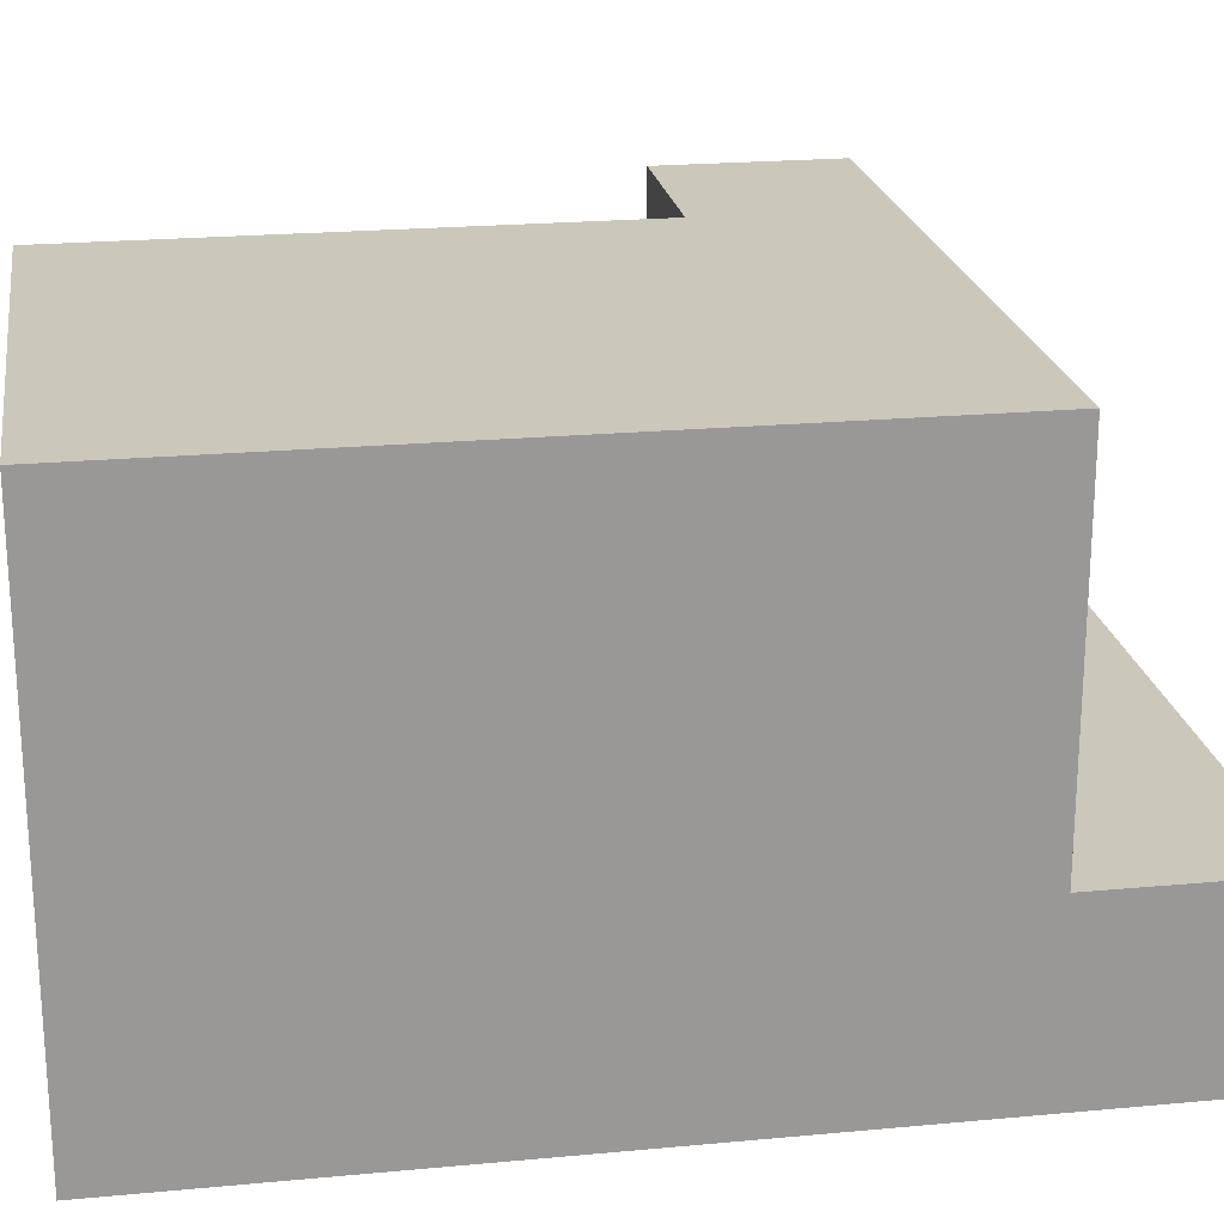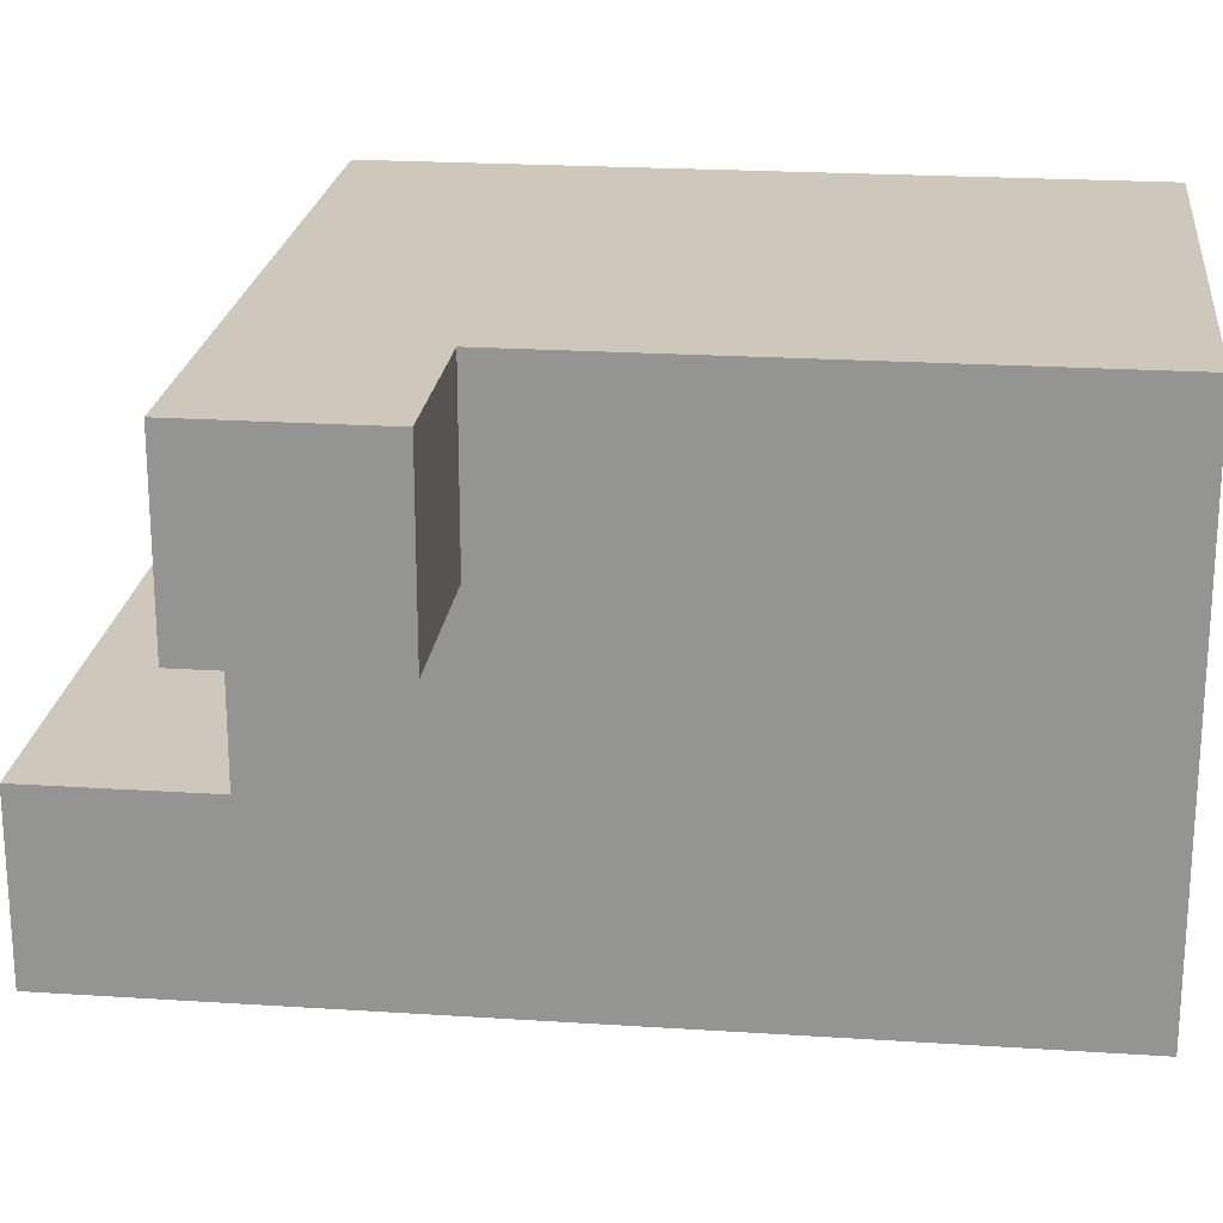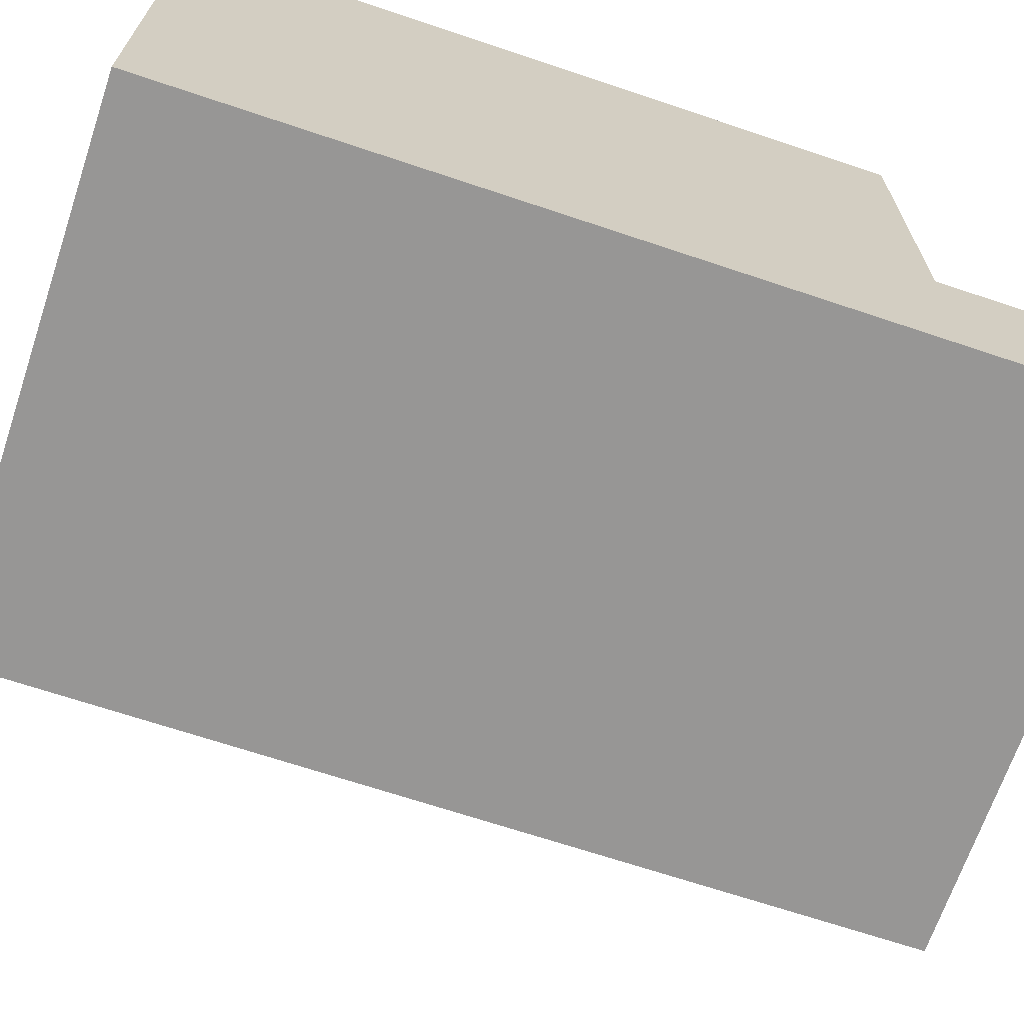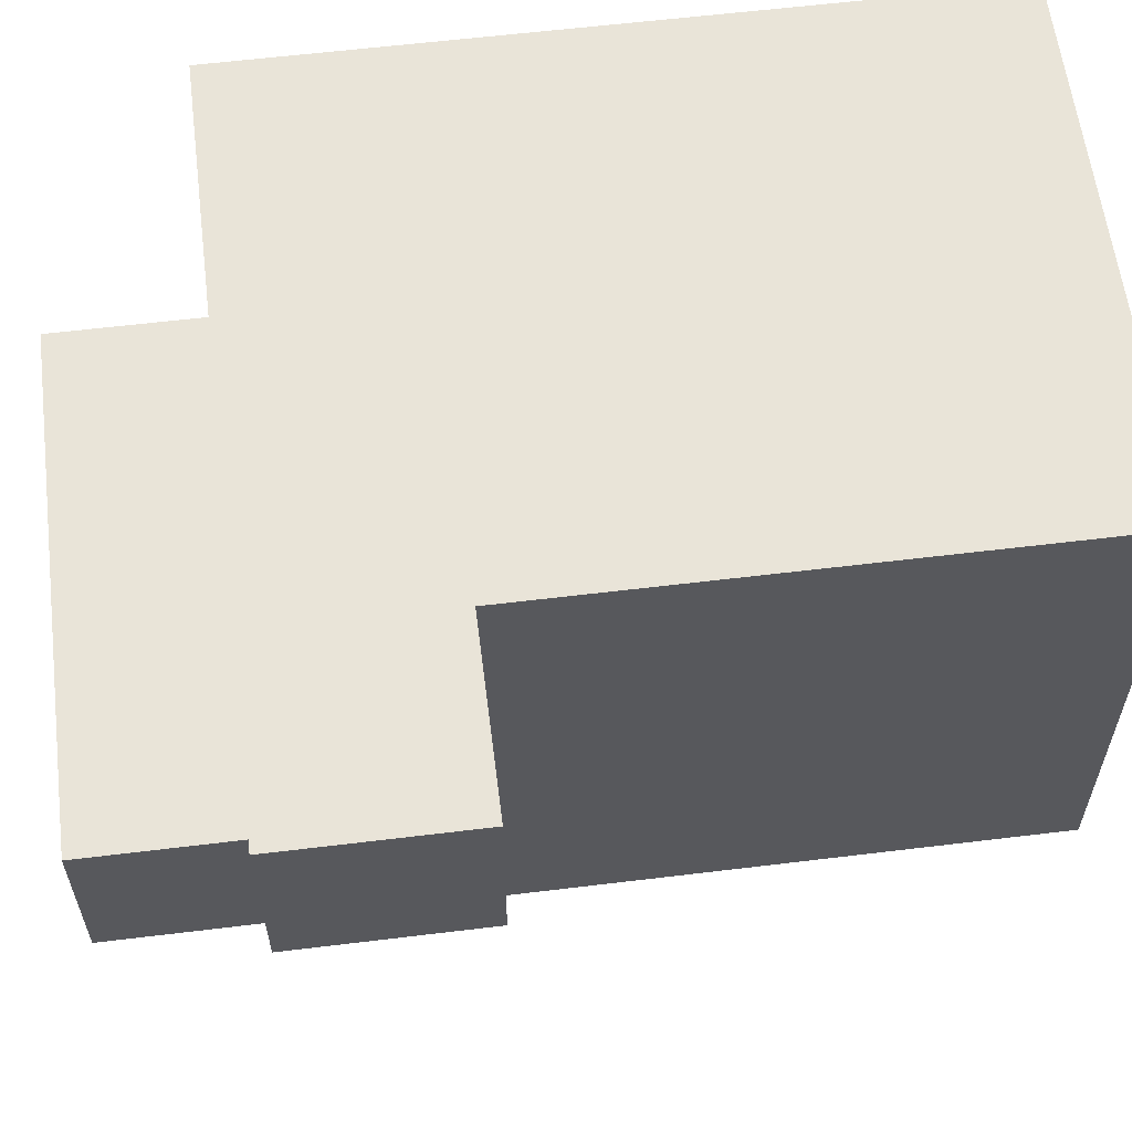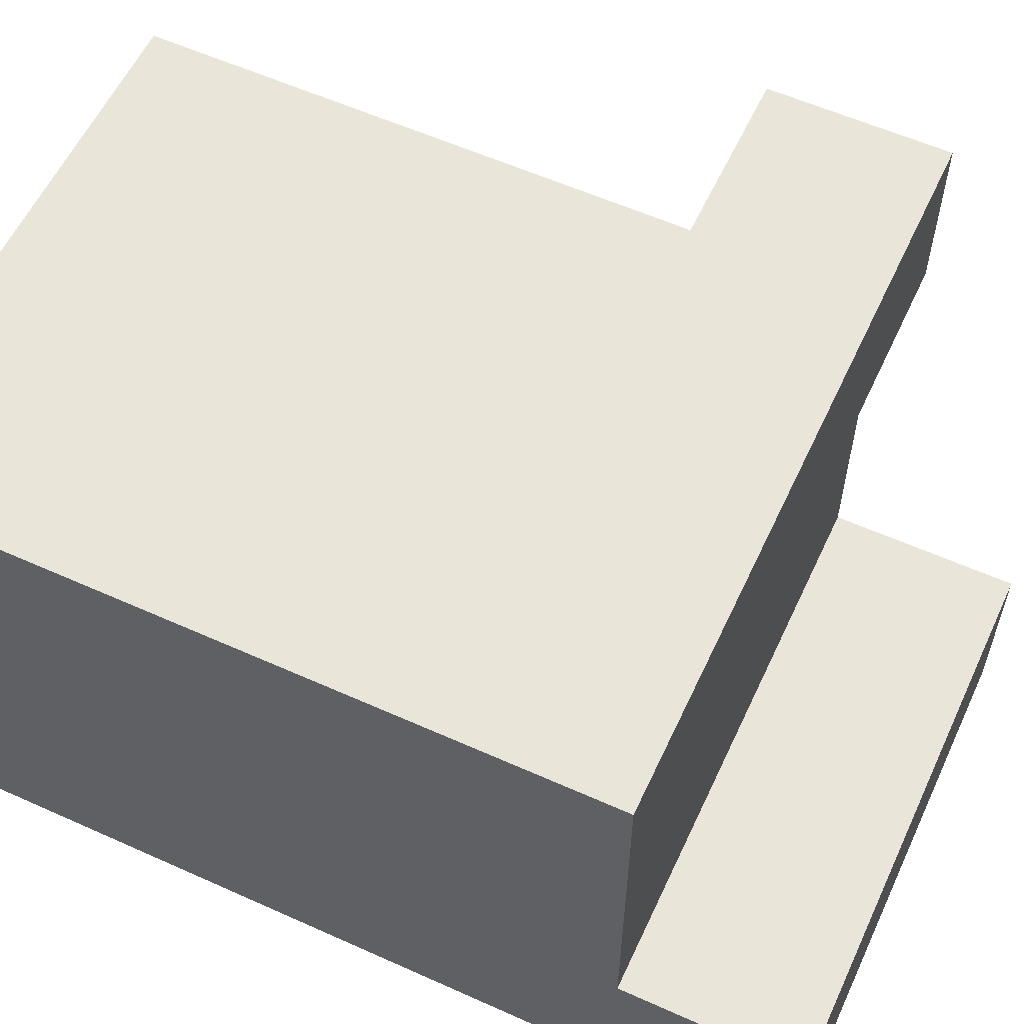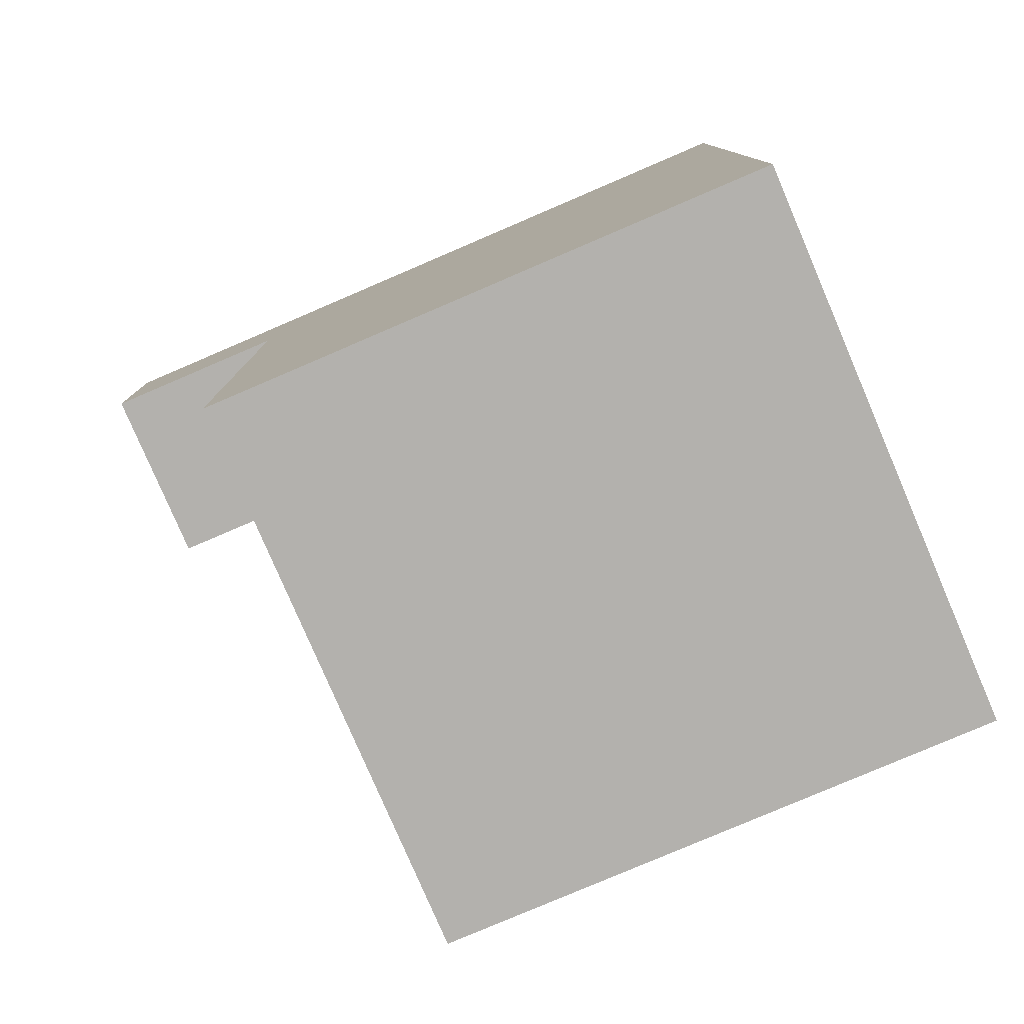
<metadata>
{"format":"obj","ext":"obj","renderer":"f3d","projection":"perspective","resolution":1024,"background":"white","views":[{"elev":21.7,"azim":-99.3,"up":"+Y"},{"elev":21.9,"azim":96.5,"up":"+Y"},{"elev":-67.8,"azim":-108.6,"up":"+Y"},{"elev":60.1,"azim":82.9,"up":"+Y"},{"elev":58.3,"azim":-65.1,"up":"+Y"},{"elev":-79.3,"azim":-156.8,"up":"+Z"}]}
</metadata>
<code>
o
v -0.8 -2 0.2
v -0.8 -2 -0.8
v -0.8 -1.8 0.2
v -0.8 -1.8 -5.96e-08
v -0.8 -1.8 -0.8
v -0.8 -1.4 -5.96e-08
v -0.8 -1.4 -0.8
v -0.2 -2 0.2
v -0.2 -2 -0.8
v -0.2 -1.8 0.2
v -0.2 -1.8 -5.96e-08
v -0.2 -1.8 -0.8
v -0.2 -1.6 -5.96e-08
v -0.2 -1.6 -0.1
v -0.2 -1.6 -0.2
v -0.2 -1.5 -0.2
v -0.2 -1.4 -0.2
v -0.2 -1.4 -0.8
v 1.788e-07 -1.6 -5.96e-08
v 1.788e-07 -1.6 -0.2
v 1.788e-07 -1.4 -5.96e-08
v 1.788e-07 -1.4 -0.2
v -0.8 -2 0.2
v -0.8 -1.8 0.2
v -0.2 -2 0.2
v -0.2 -1.8 0.2
v -0.8 -1.8 -5.96e-08
v -0.8 -1.4 -5.96e-08
v -0.2 -1.8 -5.96e-08
v -0.2 -1.6 -5.96e-08
v 1.788e-07 -1.6 -5.96e-08
v 1.788e-07 -1.4 -5.96e-08
v -0.2 -1.6 -0.2
v -0.2 -1.5 -0.2
v -0.2 -1.4 -0.2
v -0.1 -1.6 -0.2
v -0.1 -1.5 -0.2
v 1.788e-07 -1.6 -0.2
v 1.788e-07 -1.4 -0.2
v -0.8 -2 -0.8
v -0.8 -1.8 -0.8
v -0.8 -1.4 -0.8
v -0.2 -2 -0.8
v -0.2 -1.8 -0.8
v -0.2 -1.4 -0.8
v -0.8 -2 0.2
v -0.2 -2 0.2
v -0.8 -2 -0.8
v -0.2 -2 -0.8
v -0.2 -1.6 -5.96e-08
v 1.788e-07 -1.6 -5.96e-08
v -0.2 -1.6 -0.1
v -0.1 -1.6 -0.1
v -0.2 -1.6 -0.2
v -0.1 -1.6 -0.2
v 1.788e-07 -1.6 -0.2
v -0.8 -1.8 0.2
v -0.2 -1.8 0.2
v -0.8 -1.8 -5.96e-08
v -0.2 -1.8 -5.96e-08
v -0.8 -1.4 -5.96e-08
v 1.788e-07 -1.4 -5.96e-08
v -0.2 -1.4 -0.2
v 1.788e-07 -1.4 -0.2
v -0.8 -1.4 -0.8
v -0.2 -1.4 -0.8
f 3 2 1
f 4 2 3
f 5 2 4
f 6 5 4
f 7 5 6
f 8 9 10
f 10 9 11
f 11 9 12
f 11 12 13
f 13 12 14
f 14 12 15
f 15 12 16
f 16 12 17
f 17 12 18
f 19 20 21
f 21 20 22
f 25 24 23
f 26 24 25
f 29 28 27
f 30 28 29
f 31 28 30
f 32 28 31
f 33 34 36
f 34 35 37
f 36 34 37
f 36 37 38
f 37 35 39
f 38 37 39
f 40 41 43
f 41 42 44
f 43 41 44
f 44 42 45
f 48 47 46
f 49 47 48
f 52 51 50
f 53 51 52
f 54 53 52
f 55 51 53
f 55 53 54
f 56 51 55
f 57 58 59
f 59 58 60
f 61 62 63
f 63 62 64
f 61 63 65
f 65 63 66

</code>
